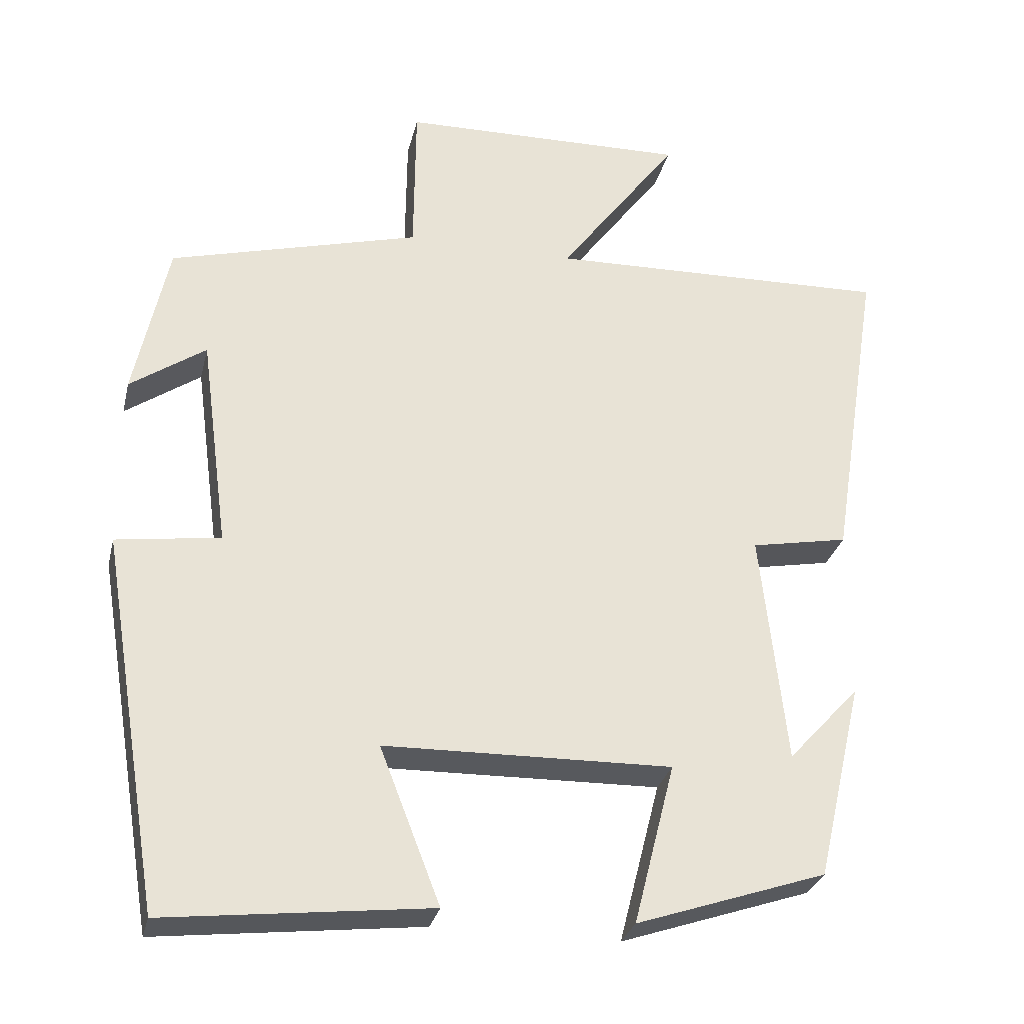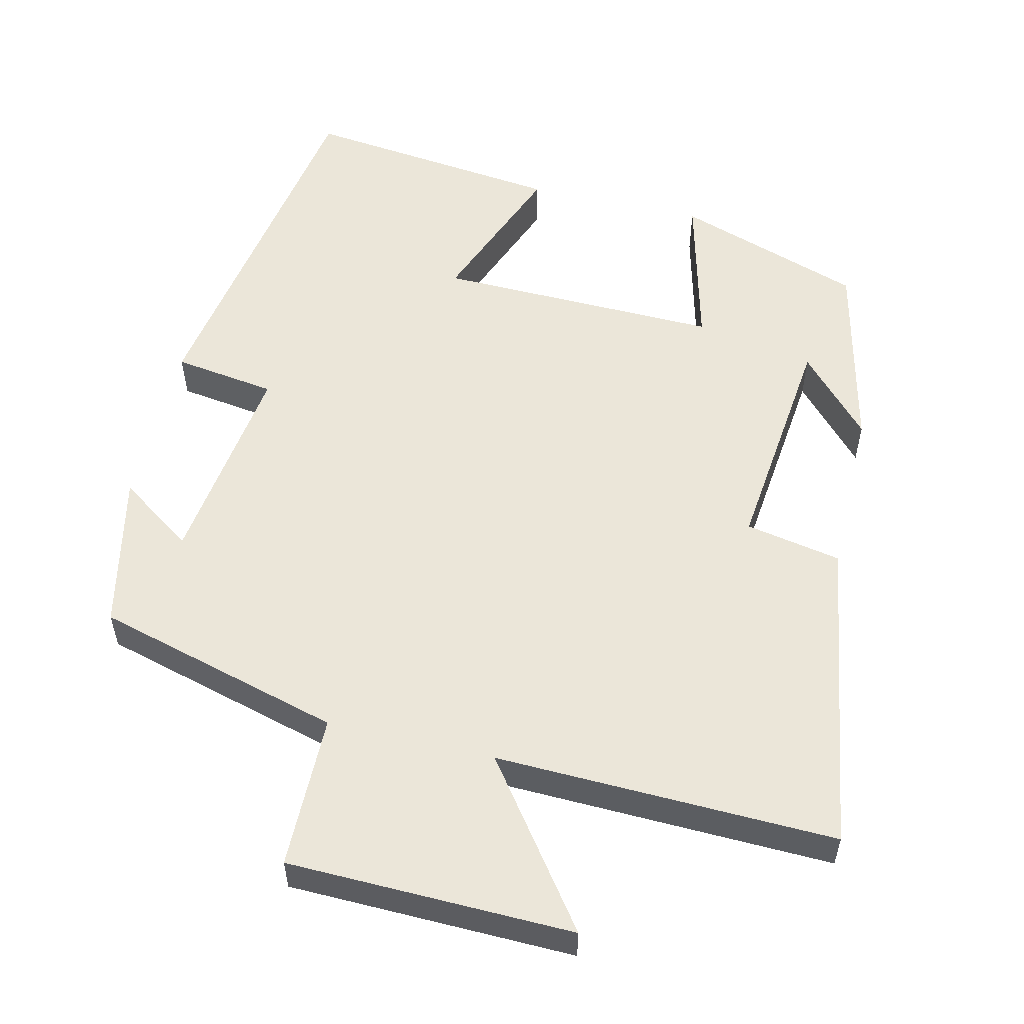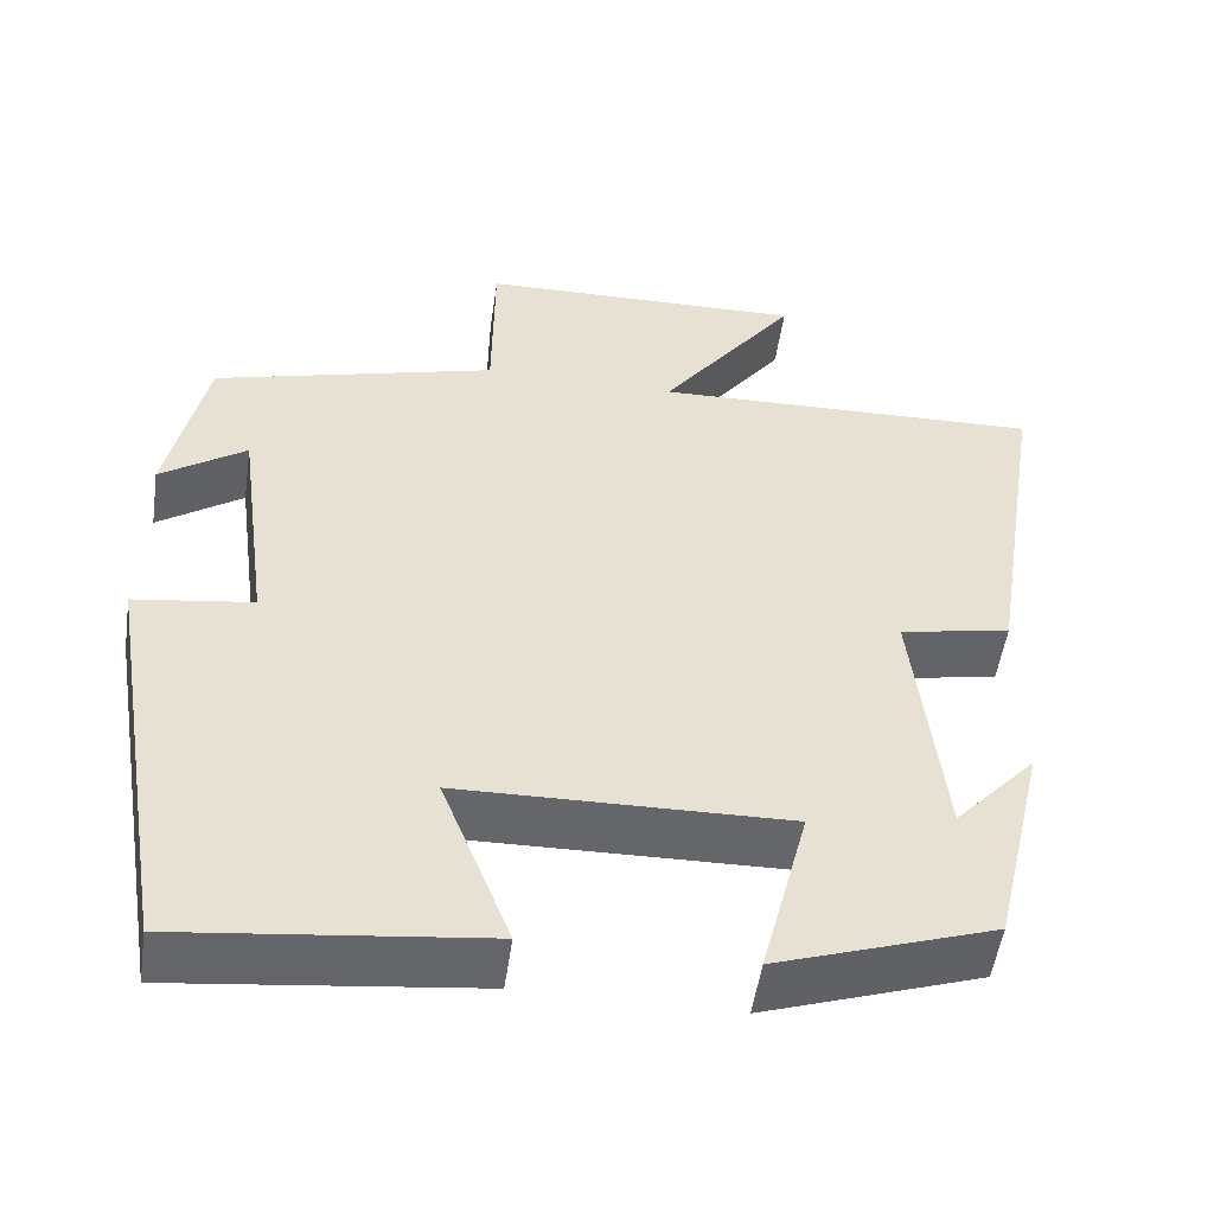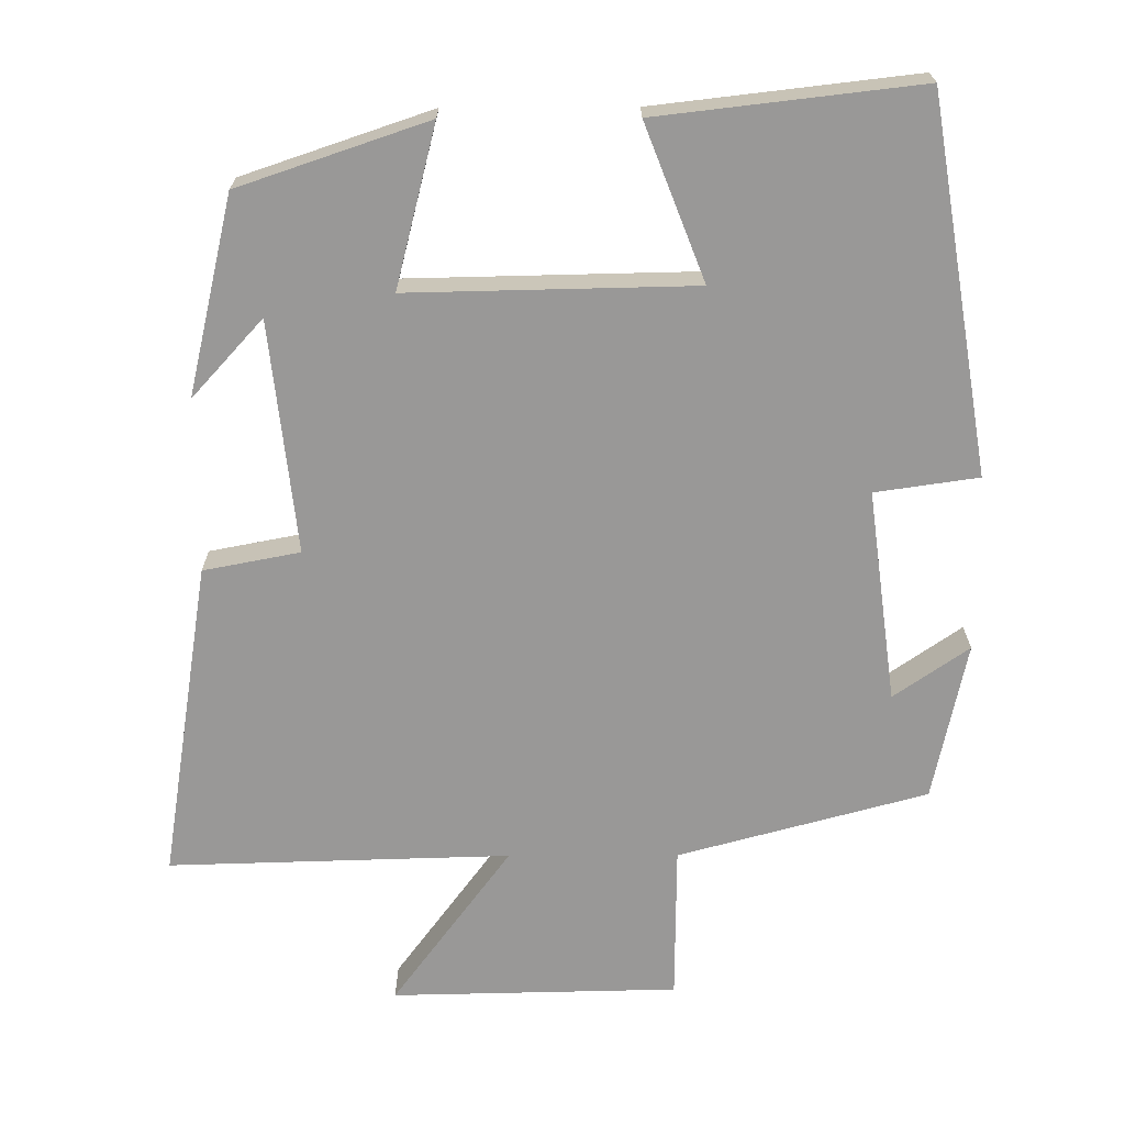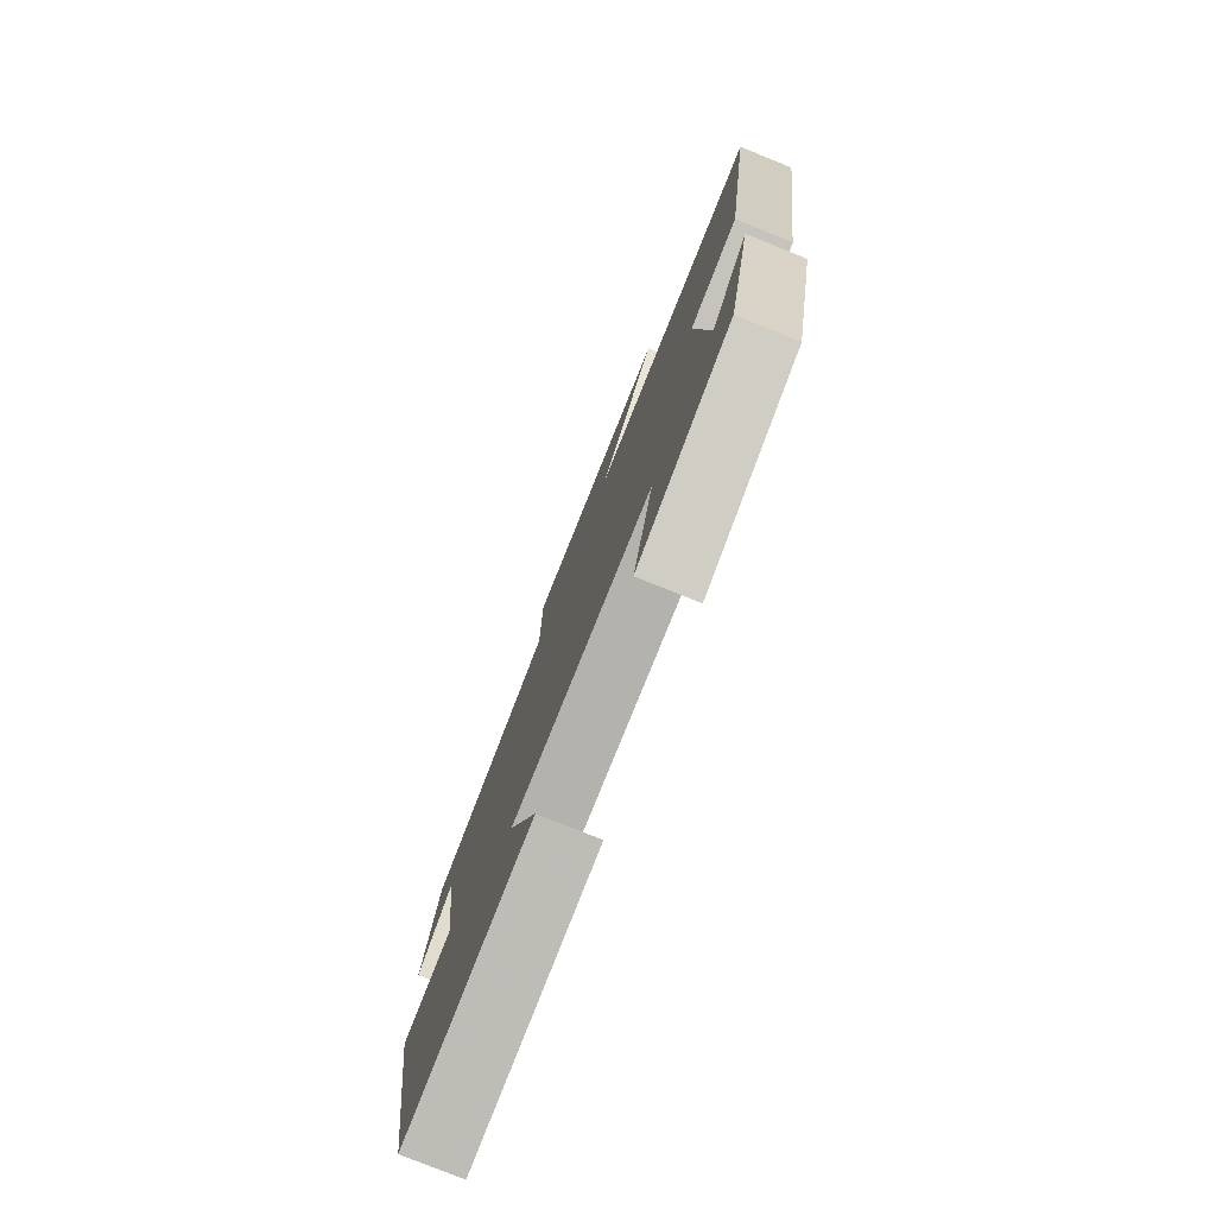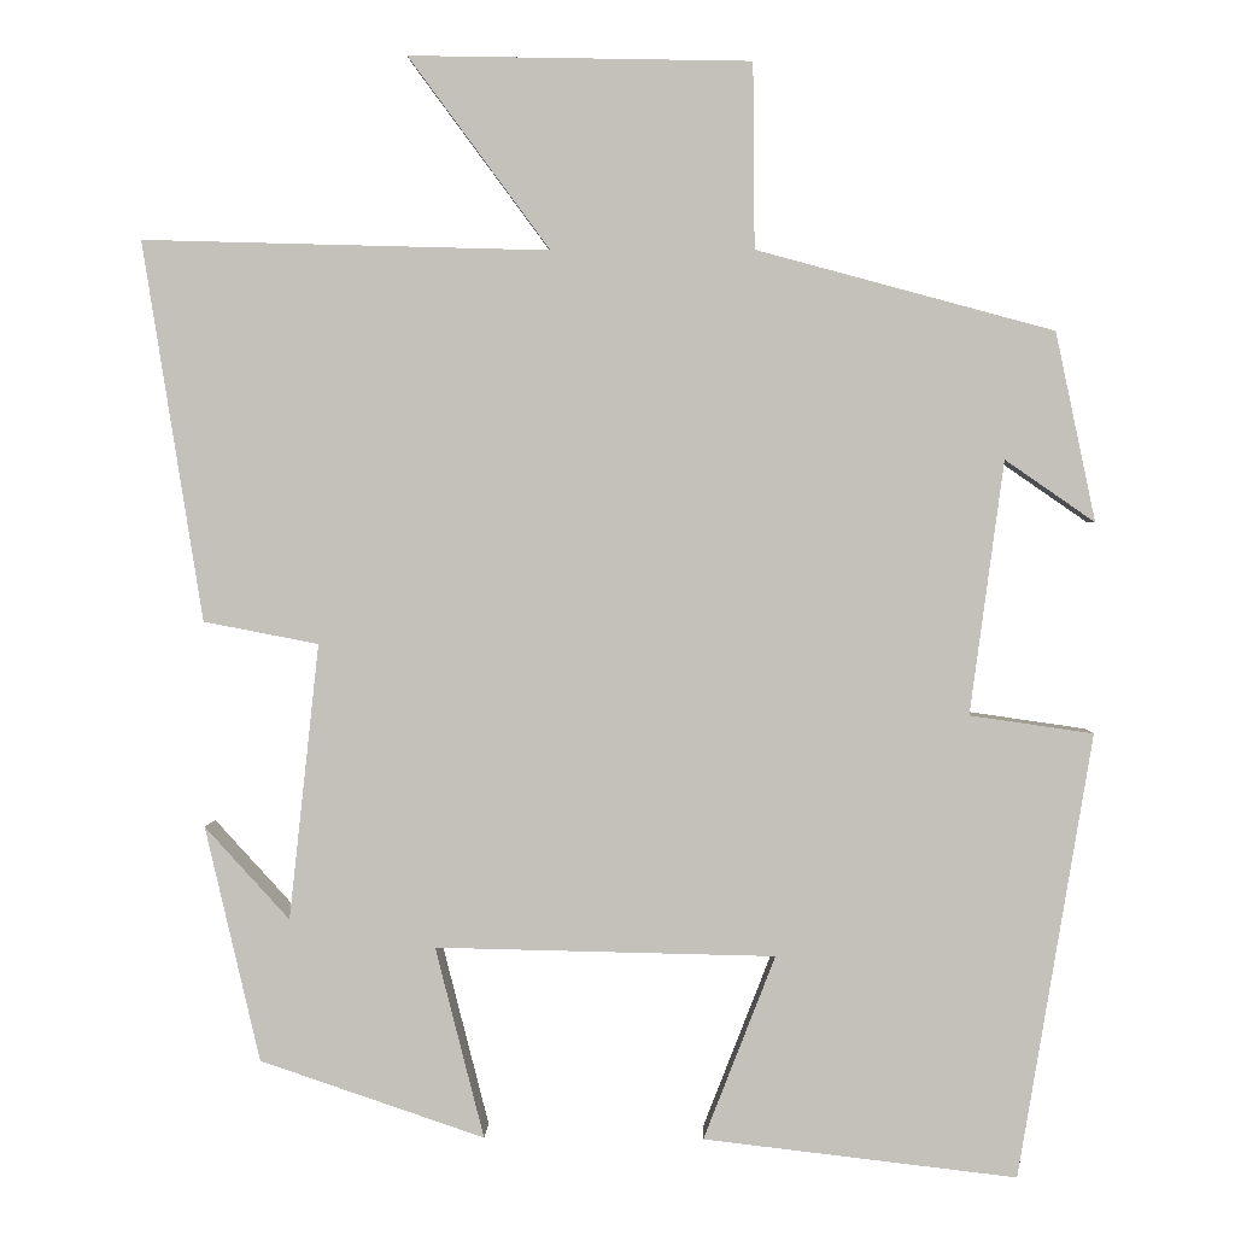
<metadata>
{"format":"obj","ext":"obj","renderer":"f3d","projection":"perspective","resolution":1024,"background":"white","views":[{"elev":-29.4,"azim":-13.1,"up":"+Z"},{"elev":55.1,"azim":13.3,"up":"+Y"},{"elev":-52.0,"azim":-8.2,"up":"+Z"},{"elev":-68.7,"azim":-179.8,"up":"+Y"},{"elev":-78.3,"azim":68.0,"up":"+Z"},{"elev":2.1,"azim":-178.2,"up":"+Z"}]}
</metadata>
<code>
v -0.417 0.07 -0.541
v -0.5 0.07 -0.04
v -0.361 0.07 -0.02
v -0.399 0.07 0.266
v -0.5 0.07 0.196
v -0.455 0.07 0.409
v -0.12 0.07 0.5
v -0.118 0.07 0.709
v 0.268 0.07 0.717
v 0.108 0.07 0.5
v 0.568 0.07 0.513
v 0.5 0.07 0.084
v 0.37 0.07 0.059
v 0.404 0.07 -0.253
v 0.5 0.07 -0.148
v 0.438 0.07 -0.414
v 0.184 0.07 -0.5
v 0.239 0.07 -0.284
v -0.145 0.07 -0.292
v -0.064 0.07 -0.5
v -0.417 0 -0.541
v -0.5 0 -0.04
v -0.361 0 -0.02
v -0.399 0 0.266
v -0.5 0 0.196
v -0.455 0 0.409
v -0.12 0 0.5
v -0.118 0 0.709
v 0.268 0 0.717
v 0.108 0 0.5
v 0.568 0 0.513
v 0.5 0 0.084
v 0.37 0 0.059
v 0.404 0 -0.253
v 0.5 0 -0.148
v 0.438 0 -0.414
v 0.184 0 -0.5
v 0.239 0 -0.284
v -0.145 0 -0.292
v -0.064 0 -0.5
f 19 20 1 2
f 18 19 2 3
f 16 17 18
f 14 15 16
f 14 16 18
f 13 14 18 3
f 10 11 12 13
f 7 8 9 10
f 4 5 6 7
f 7 10 13
f 3 4 7 13
f 22 21 40 39
f 23 22 39 38
f 38 37 36
f 36 35 34
f 38 36 34
f 23 38 34 33
f 33 32 31 30
f 30 29 28 27
f 27 26 25 24
f 33 30 27
f 33 27 24 23
f 1 21 22 2
f 2 22 23 3
f 3 23 24 4
f 4 24 25 5
f 5 25 26 6
f 6 26 27 7
f 7 27 28 8
f 8 28 29 9
f 9 29 30 10
f 10 30 31 11
f 11 31 32 12
f 12 32 33 13
f 13 33 34 14
f 14 34 35 15
f 15 35 36 16
f 16 36 37 17
f 17 37 38 18
f 18 38 39 19
f 19 39 40 20
f 20 40 21 1

</code>
